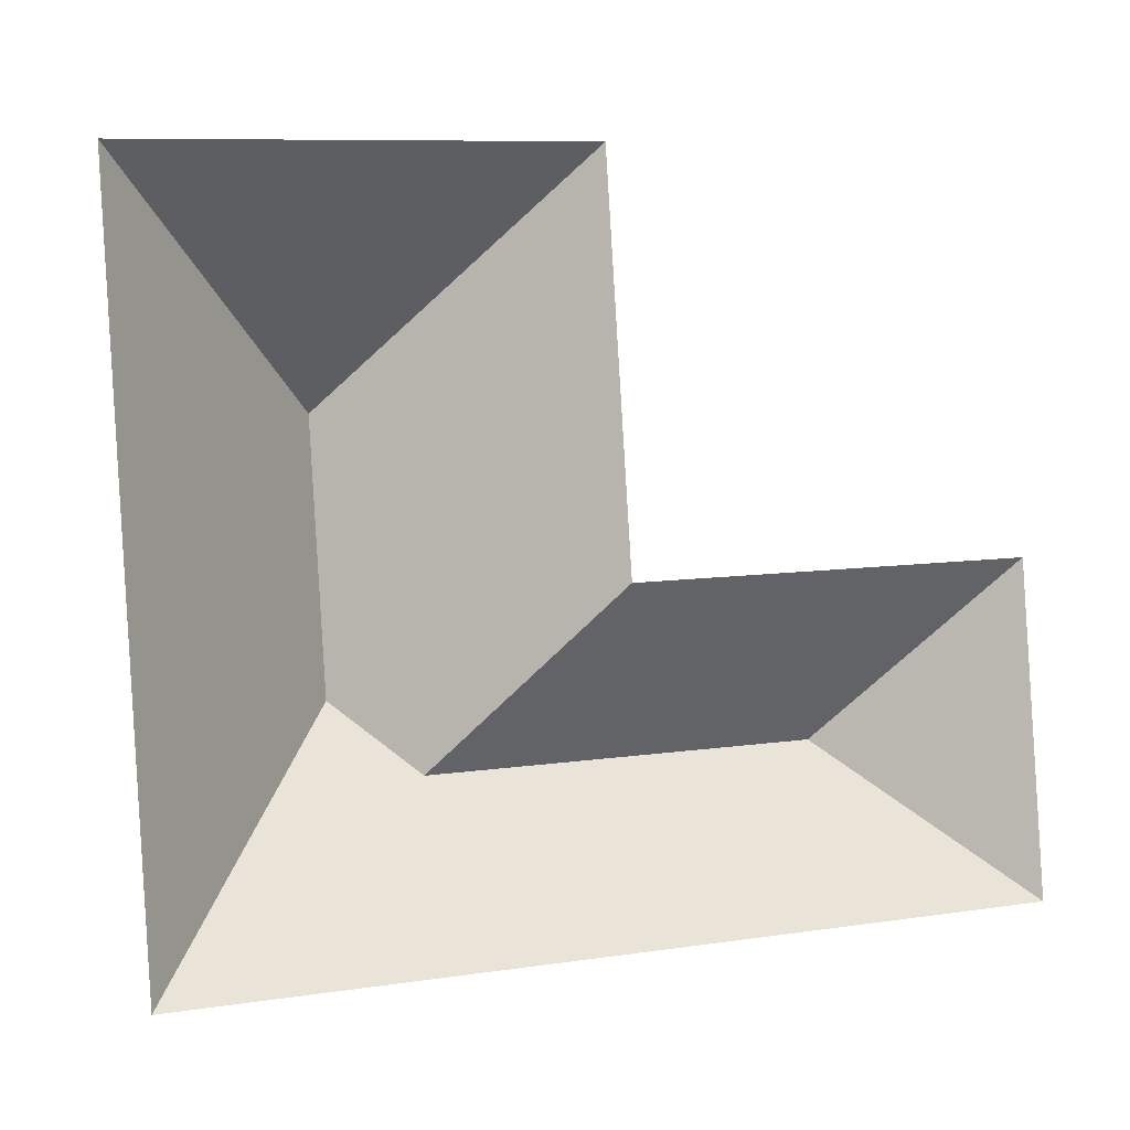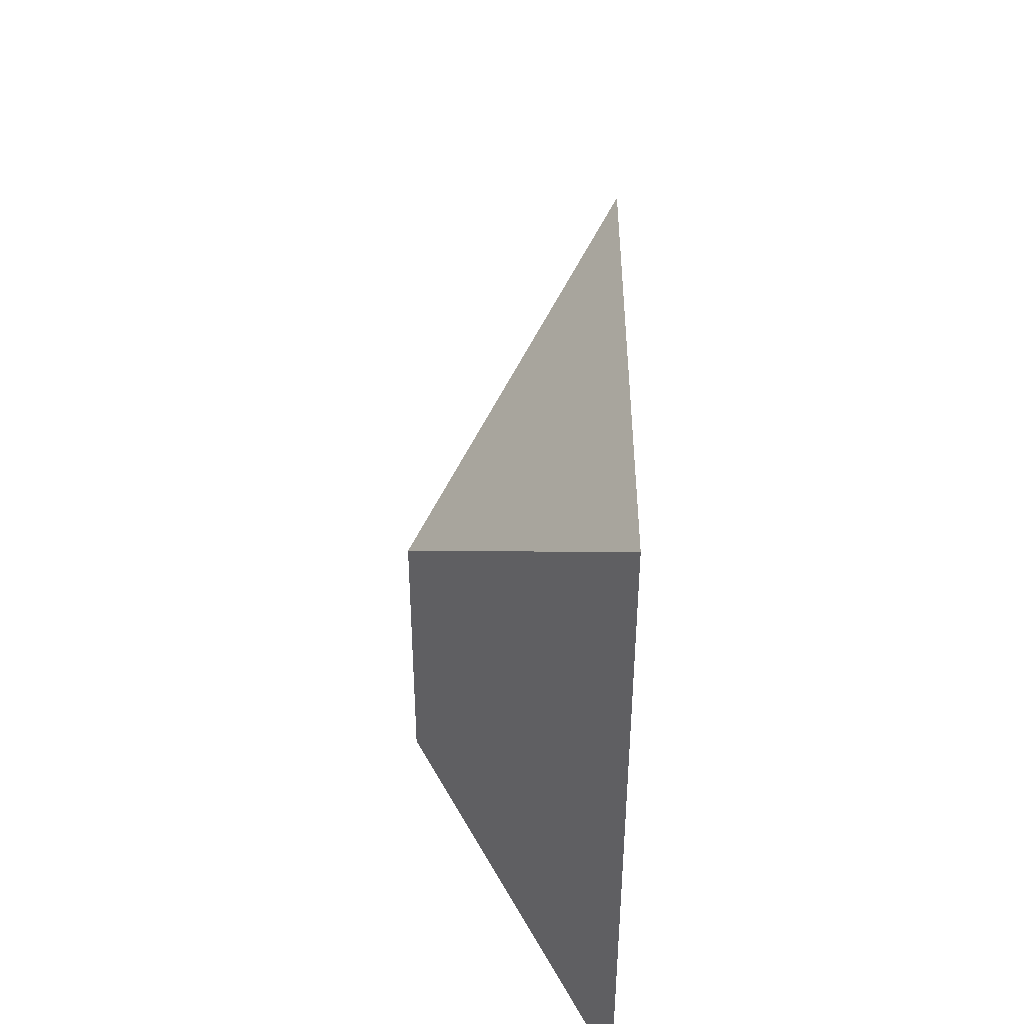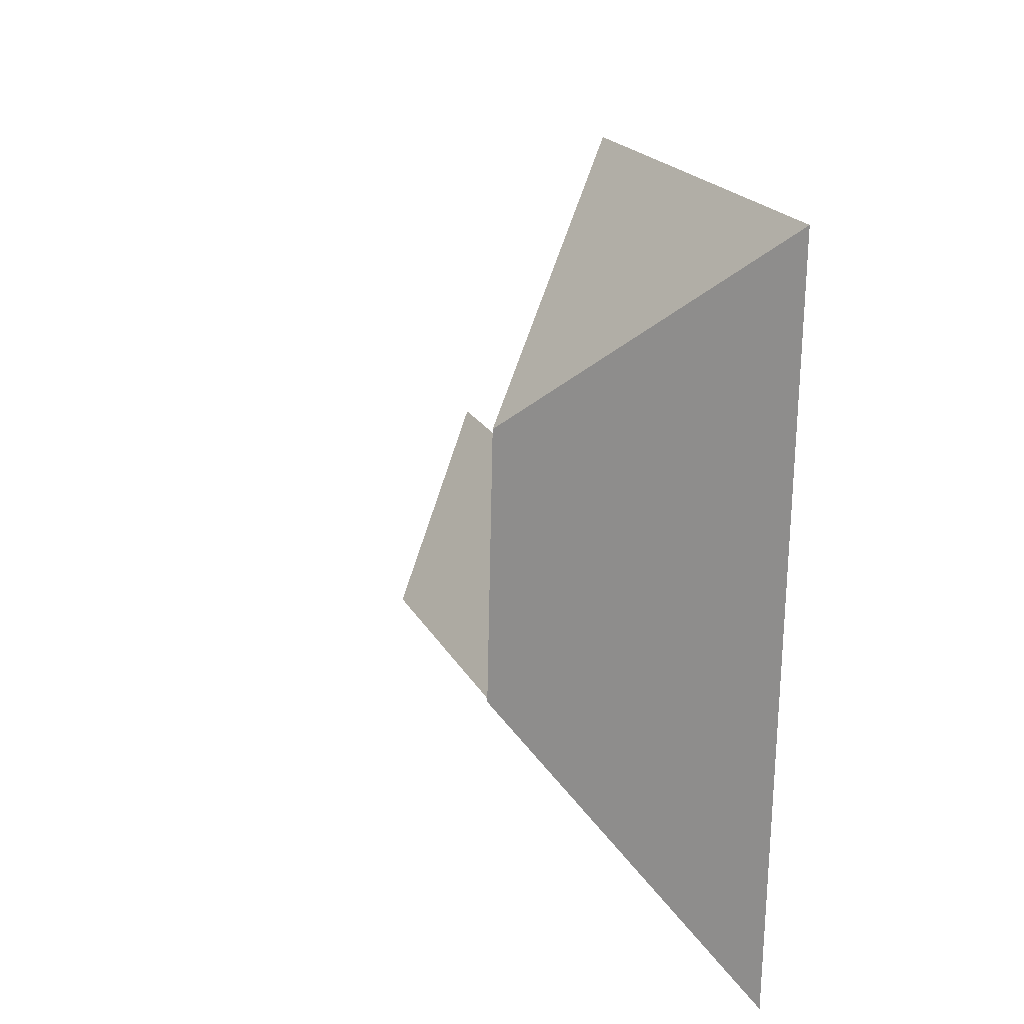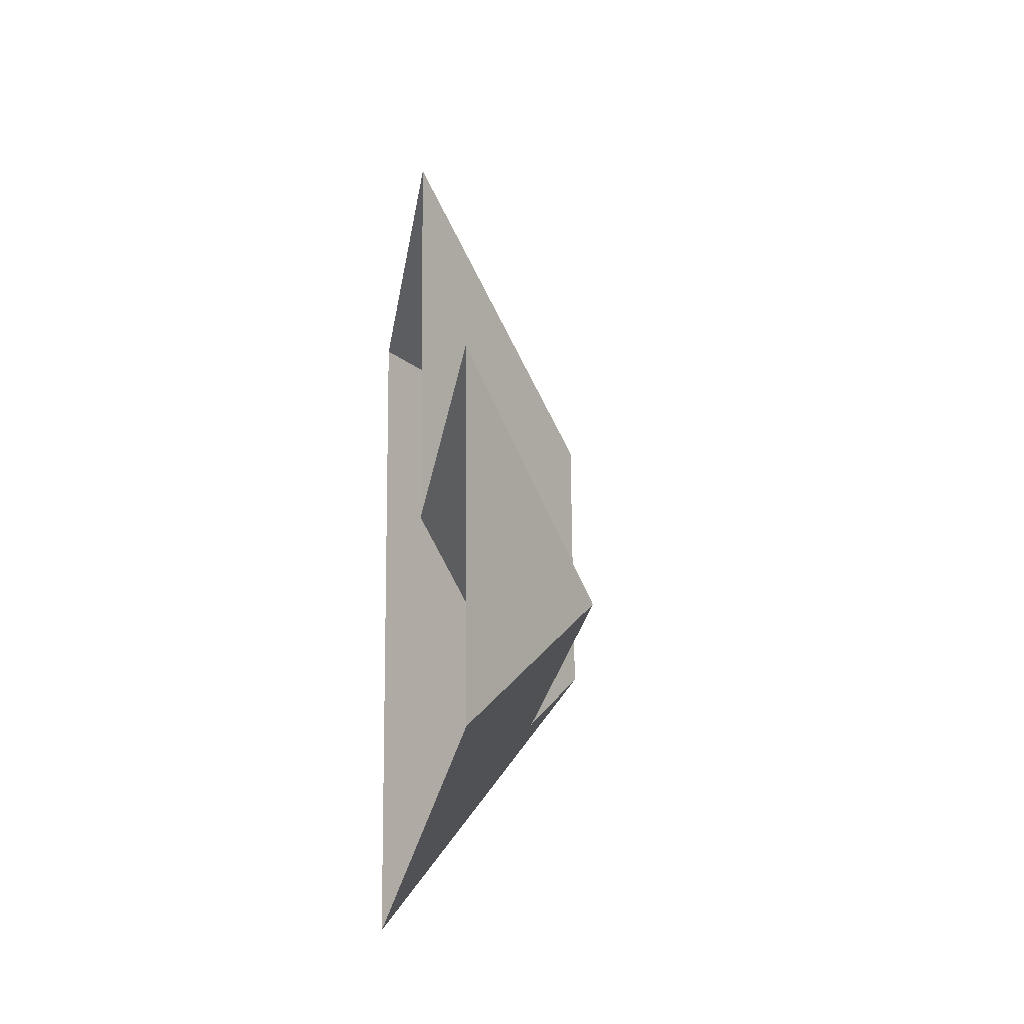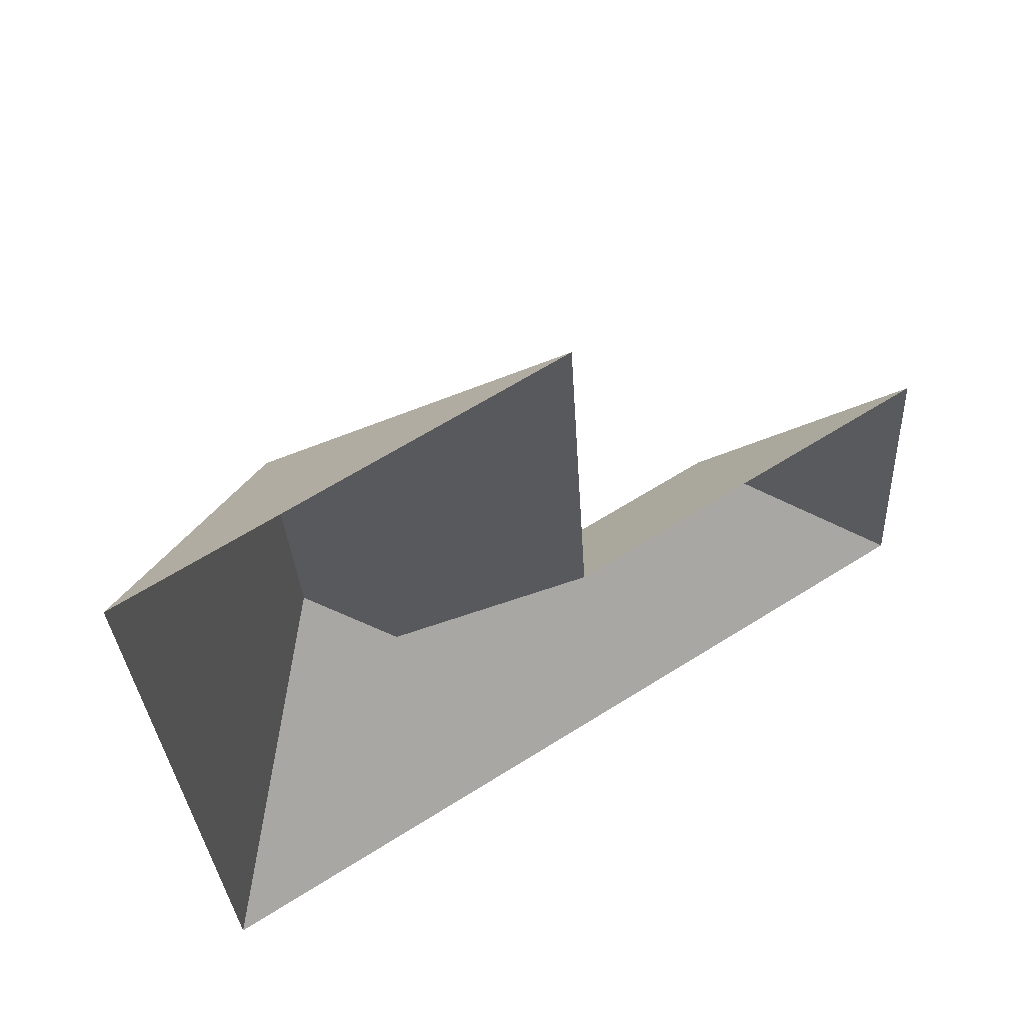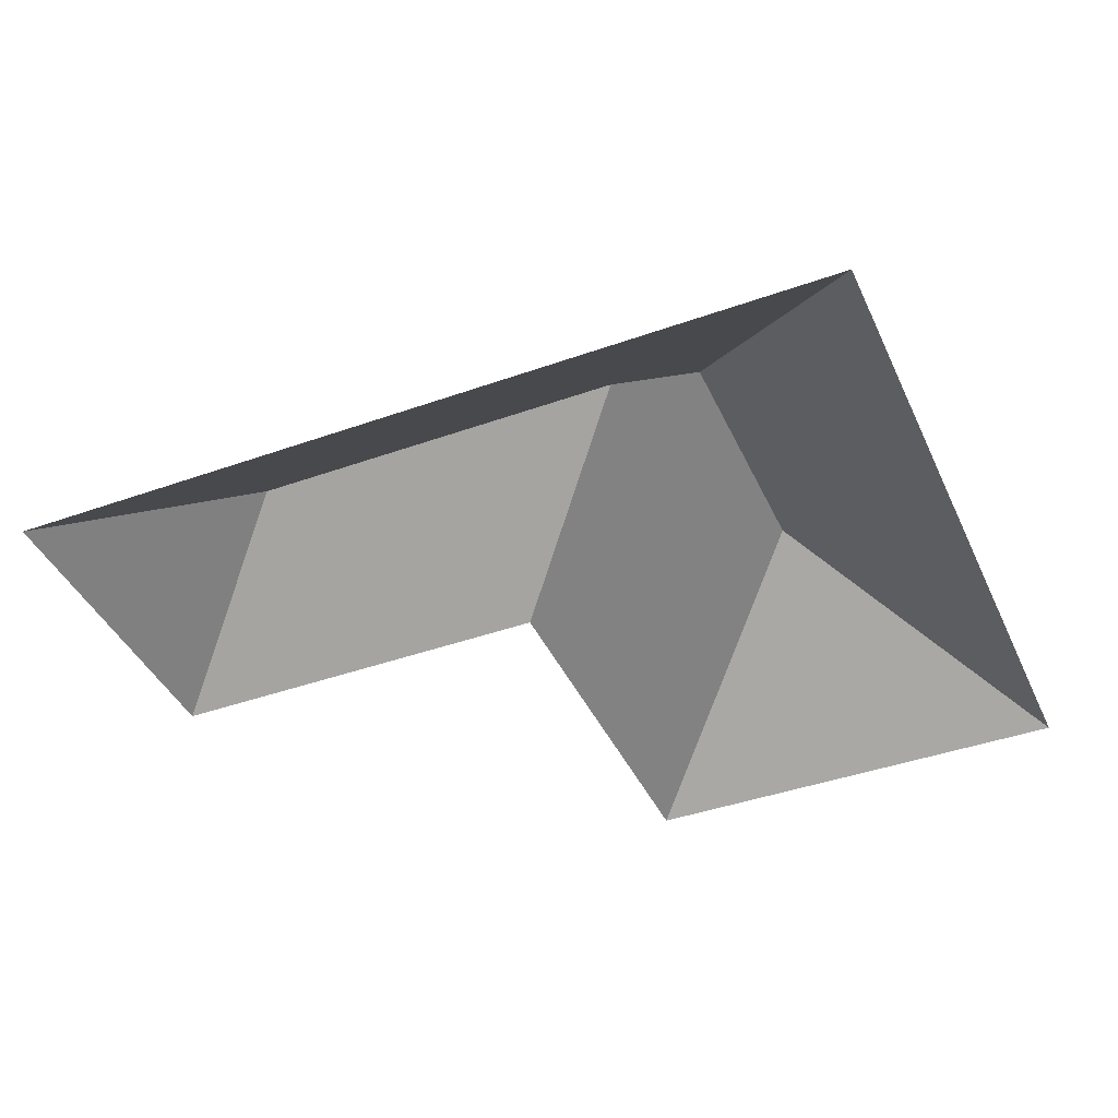
<metadata>
{"format":"obj","ext":"obj","renderer":"f3d","projection":"perspective","resolution":1024,"background":"white","views":[{"elev":-1.1,"azim":-22.0,"up":"+Z"},{"elev":40.5,"azim":-90.4,"up":"+Z"},{"elev":14.9,"azim":-109.5,"up":"+Z"},{"elev":-17.3,"azim":82.5,"up":"+Z"},{"elev":56.9,"azim":-32.3,"up":"+Z"},{"elev":-41.6,"azim":-160.4,"up":"+Y"}]}
</metadata>
<code>
o CG10_500_049074_0005_roof
v 33.01 75 -287.3
v 347.5 75 -266.7
v 136.1 123.5 -220.6
v 280.6 123.4 -211.2
v 108.3 145 -195.9
v 339.6 75 -146.6
v 191.1 75 -156.2
v 101.9 145 -98.4
v 181.7 75 -12.32
v 15.75 75 -23.17
v 33.01 0 -287.3
v 347.5 0 -266.7
v 339.6 0 -146.6
v 191.1 0 -156.2
v 181.7 0 -12.32
v 15.75 0 -23.17
f 10 1 5 8
f 10 9 8
f 9 7 3 5 8
f 3 7 6 4
f 4 2 6
f 1 2 4 3 5

</code>
